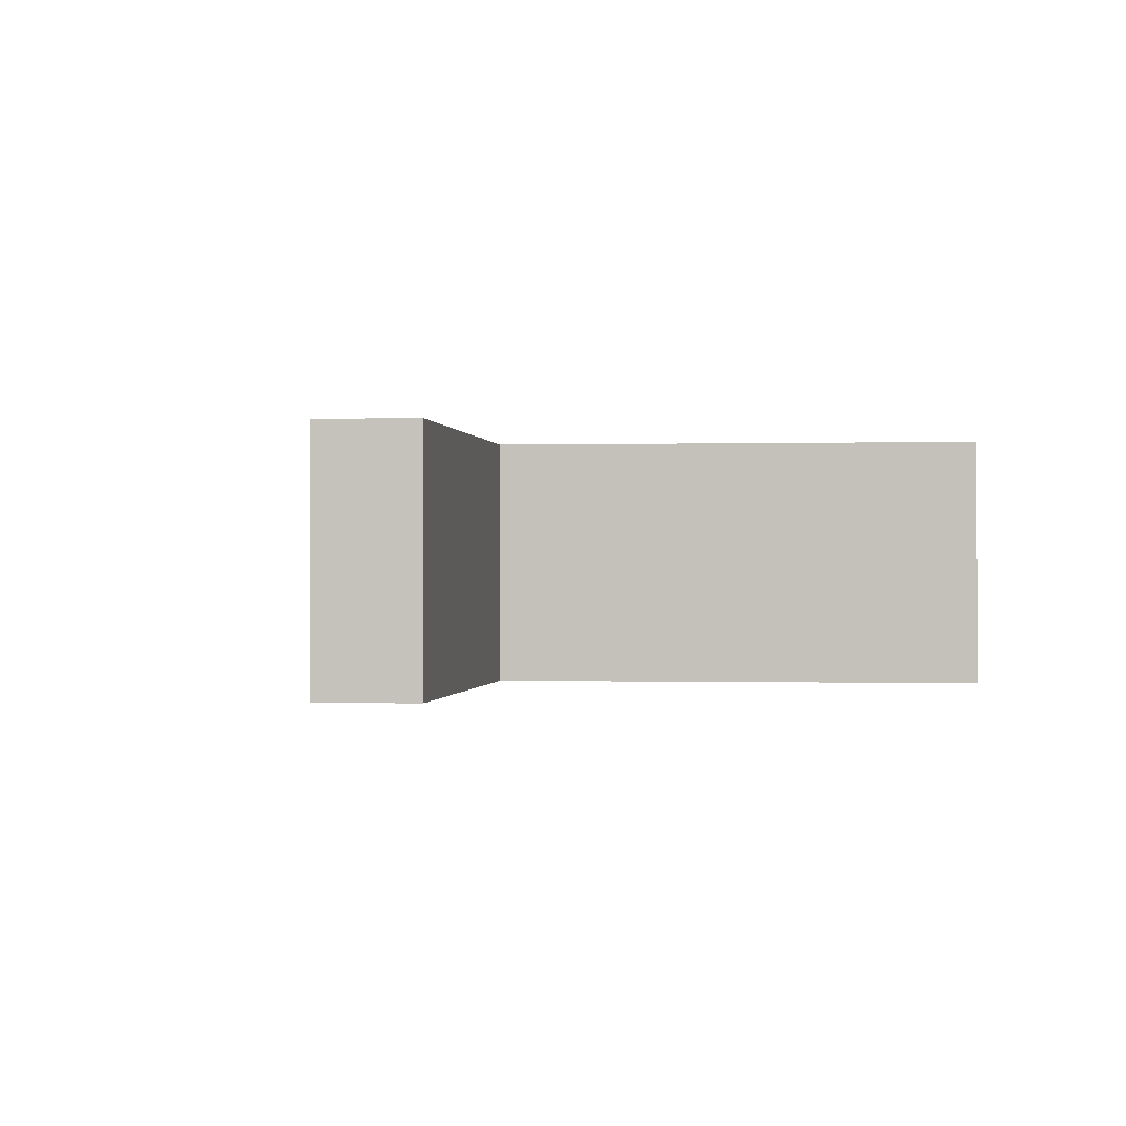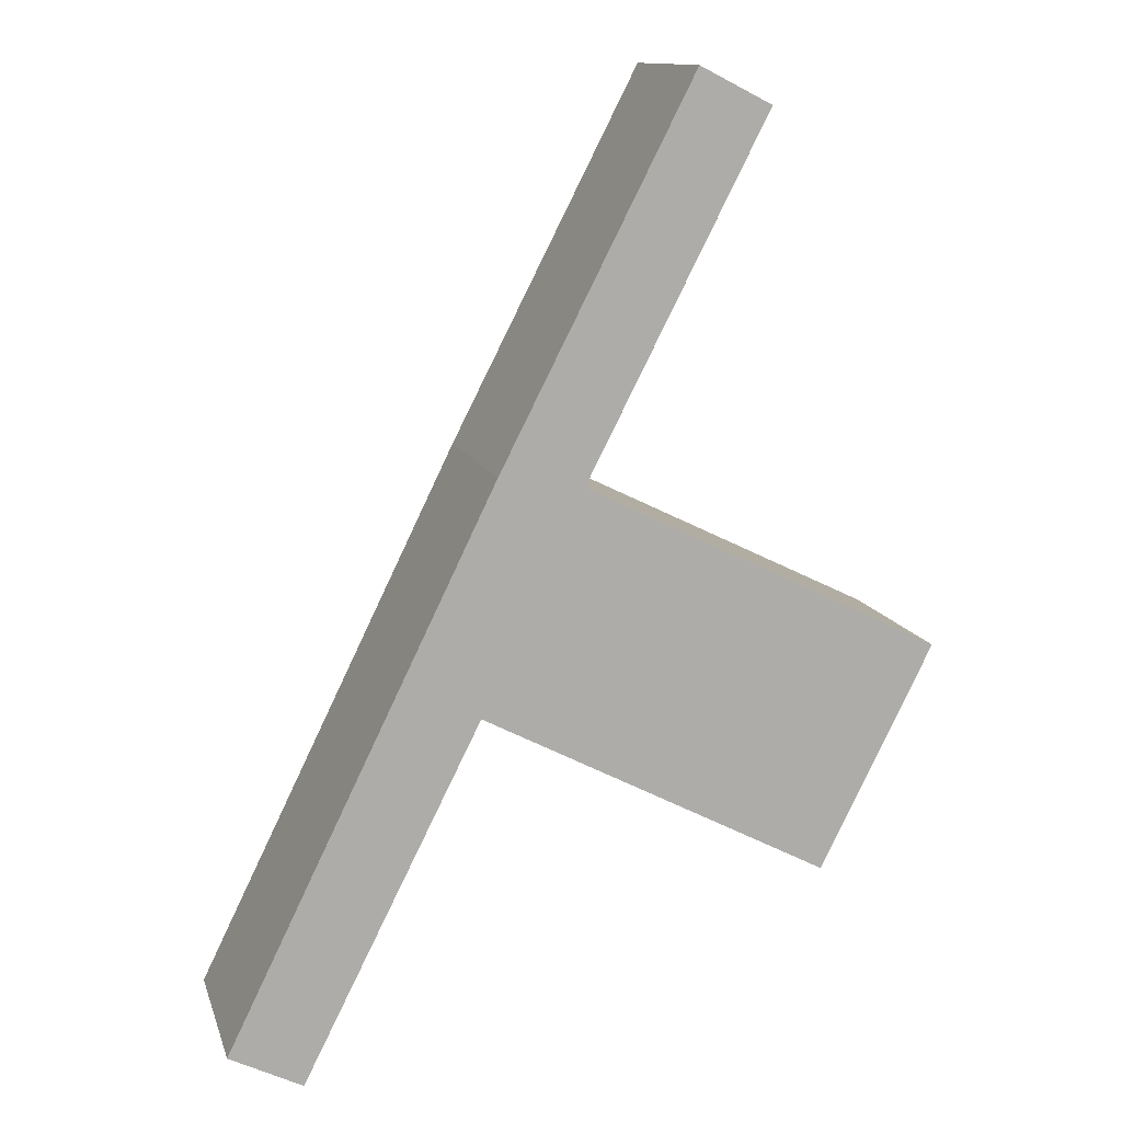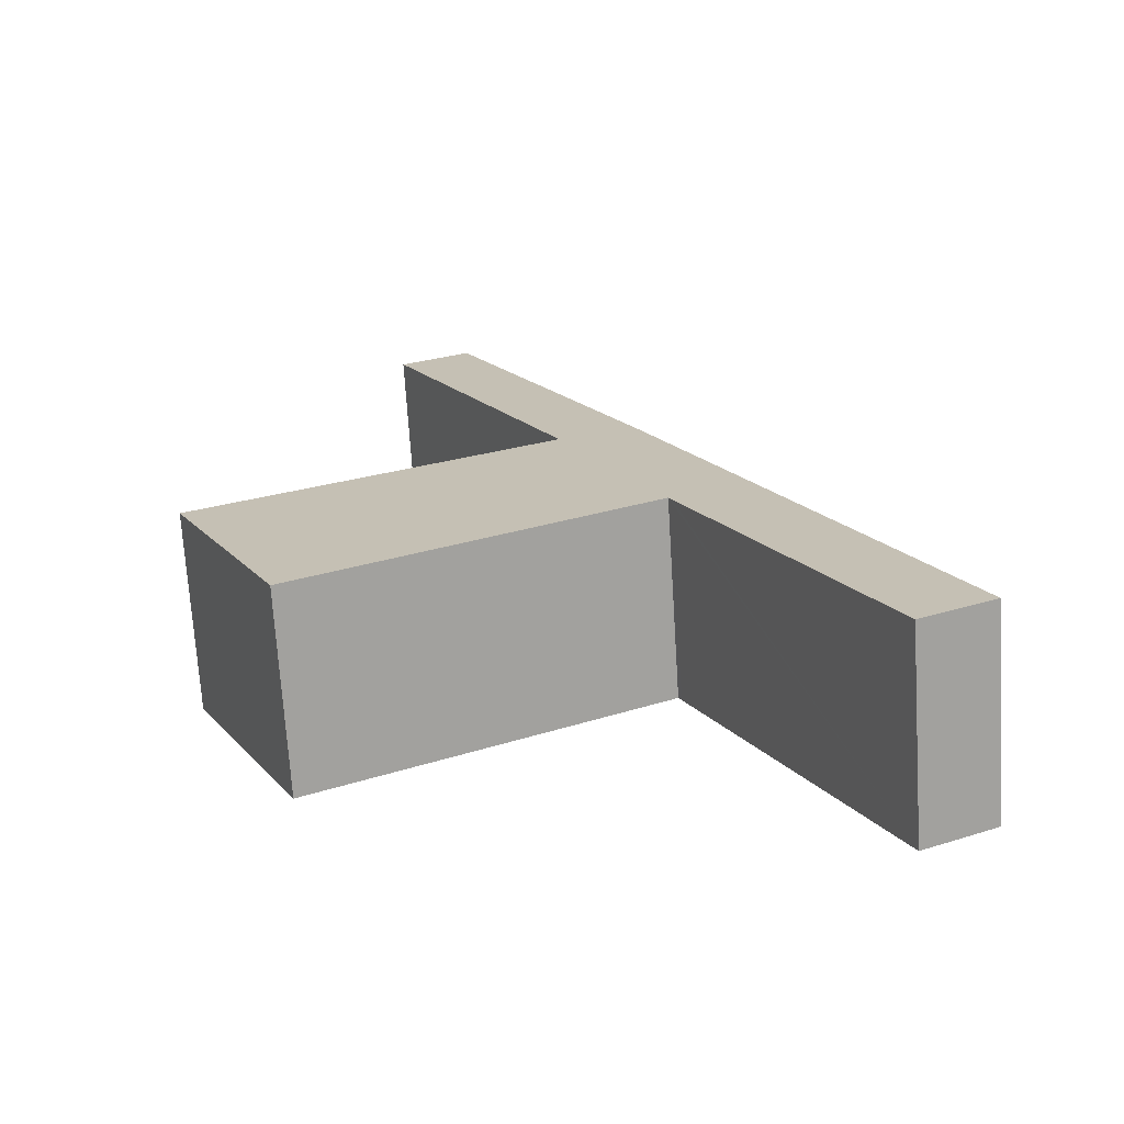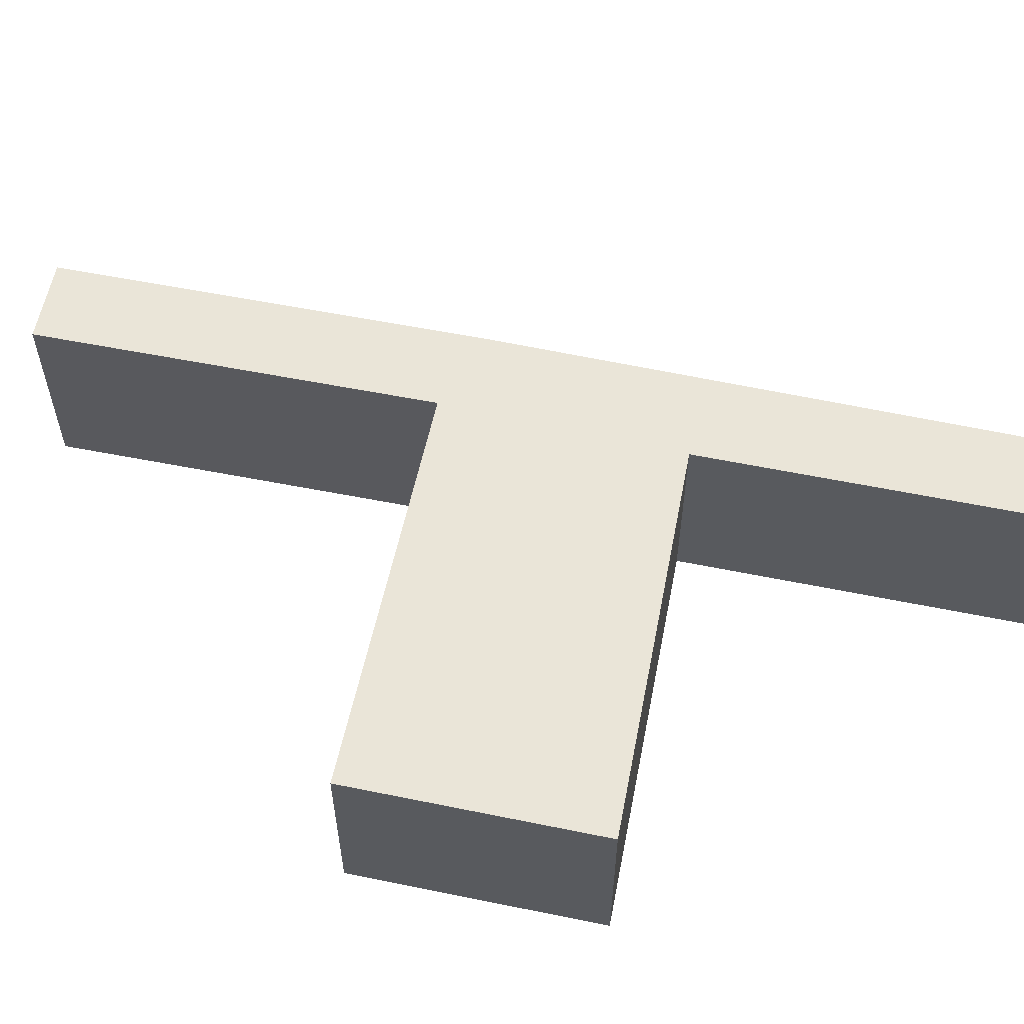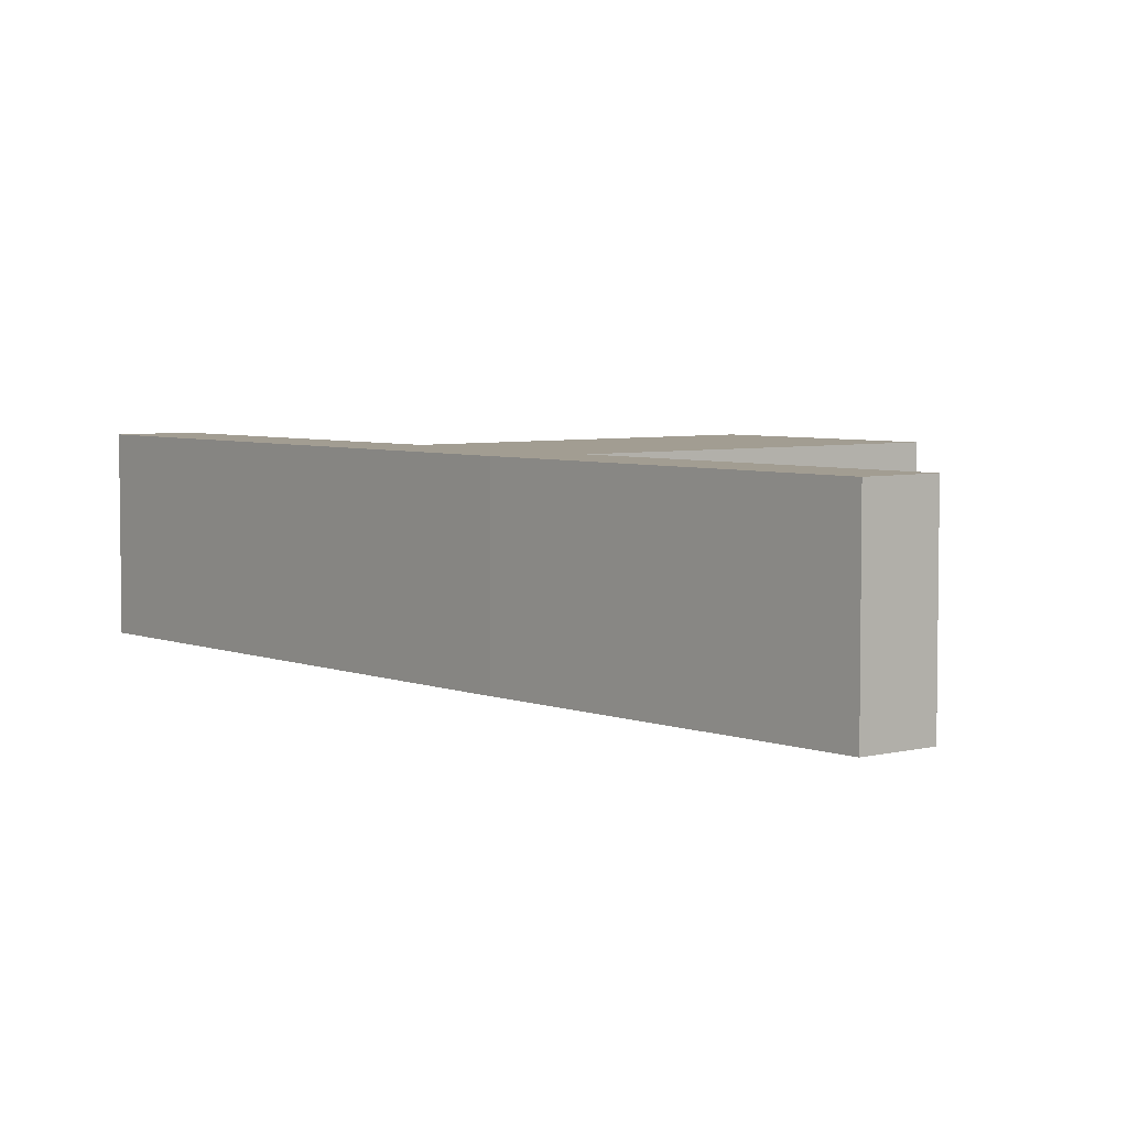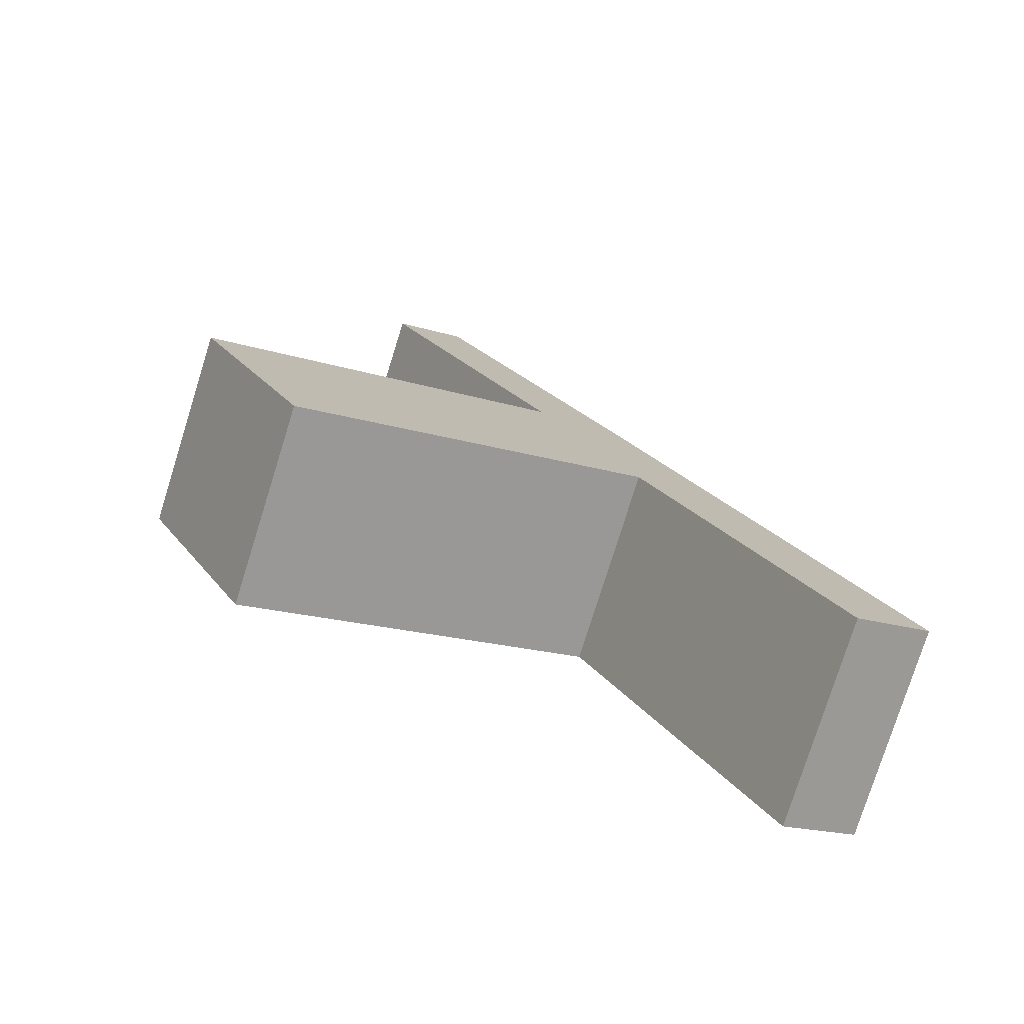
<metadata>
{"format":"obj","ext":"obj","renderer":"f3d","projection":"perspective","resolution":1024,"background":"white","views":[{"elev":-0.2,"azim":33.5,"up":"+Y"},{"elev":12.5,"azim":-14.7,"up":"+Z"},{"elev":-71.1,"azim":-176.4,"up":"+Z"},{"elev":59.2,"azim":128.5,"up":"+Y"},{"elev":4.9,"azim":-12.9,"up":"+Y"},{"elev":-77.7,"azim":162.6,"up":"+Z"}]}
</metadata>
<code>
v  0 4.51 2.762e-16
v  5.592 4.51 7.028
v  1.648 4.51 -0.83
v  3.847 4.51 7.883
v  5.667 4.51 7.177
v  6.062 4.51 12.42
v  16.05 4.51 8.15
v  7.955 4.51 12.12
v  6.362 4.51 13.01
v  8.001 4.51 12.21
v  12.03 4.51 20.09
v  10.4 4.51 20.91
v  11.67 4.51 4.05
v  13.55 4.51 3.132
v  13.52 4.51 3.086
v  1.648 5.082e-17 -0.83
v  0 0 0
v  13.52 -1.89e-16 3.086
v  5.667 -4.395e-16 7.177
v  11.67 -2.48e-16 4.05
v  3.847 -4.827e-16 7.883
v  6.062 -7.607e-16 12.42
v  10.4 -1.281e-15 20.91
v  6.362 -7.966e-16 13.01
v  12.03 -1.23e-15 20.09
v  7.955 -7.42e-16 12.12
v  16.05 -4.99e-16 8.15
v  8.001 -7.474e-16 12.21
v  13.55 -1.918e-16 3.132
v  5.592 -4.303e-16 7.028
g defaultobject
f 1 2 3
f 2 1 4
f 2 4 5
f 5 4 6
f 5 6 7
f 7 6 8
f 8 6 9
f 8 9 10
f 10 9 11
f 11 9 12
f 13 14 15
f 14 13 7
f 7 13 5
f 16 1 3
f 1 16 17
f 18 13 15
f 13 18 5
f 5 18 19
f 19 18 20
f 17 4 1
f 4 17 21
f 4 21 6
f 6 21 22
f 22 9 6
f 9 22 12
f 12 22 23
f 23 22 24
f 23 11 12
f 11 23 25
f 26 7 8
f 7 26 27
f 25 10 11
f 10 25 28
f 10 28 8
f 8 28 26
f 27 14 7
f 14 27 29
f 14 29 15
f 15 29 18
f 2 16 3
f 16 2 5
f 16 5 30
f 30 5 19
f 23 28 25
f 28 23 24
f 28 24 26
f 26 24 19
f 19 24 30
f 30 24 16
f 16 24 22
f 16 22 21
f 16 21 17
f 26 29 27
f 29 26 18
f 18 26 20
f 20 26 19

</code>
